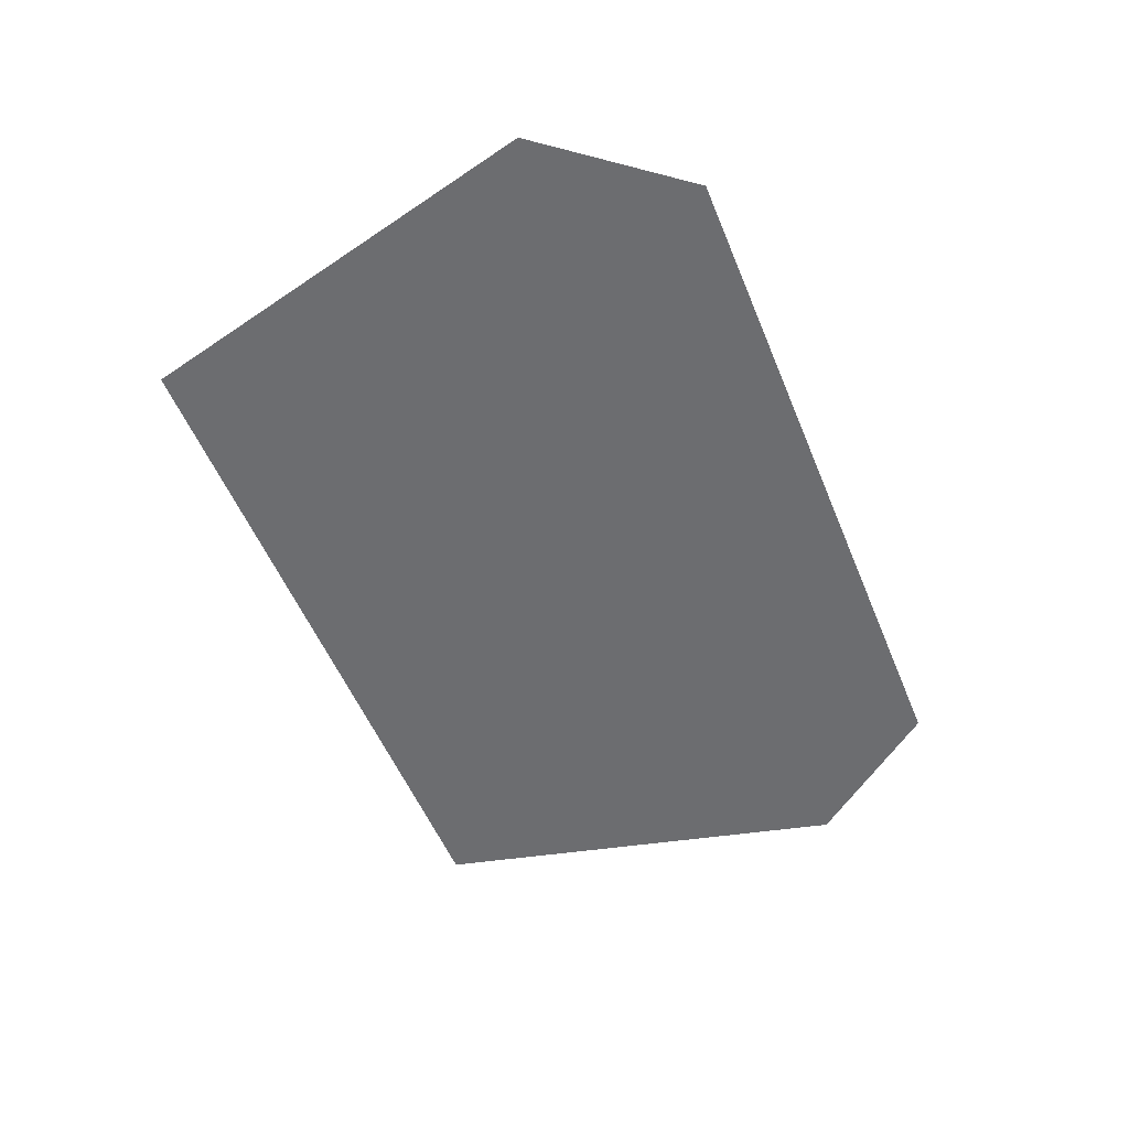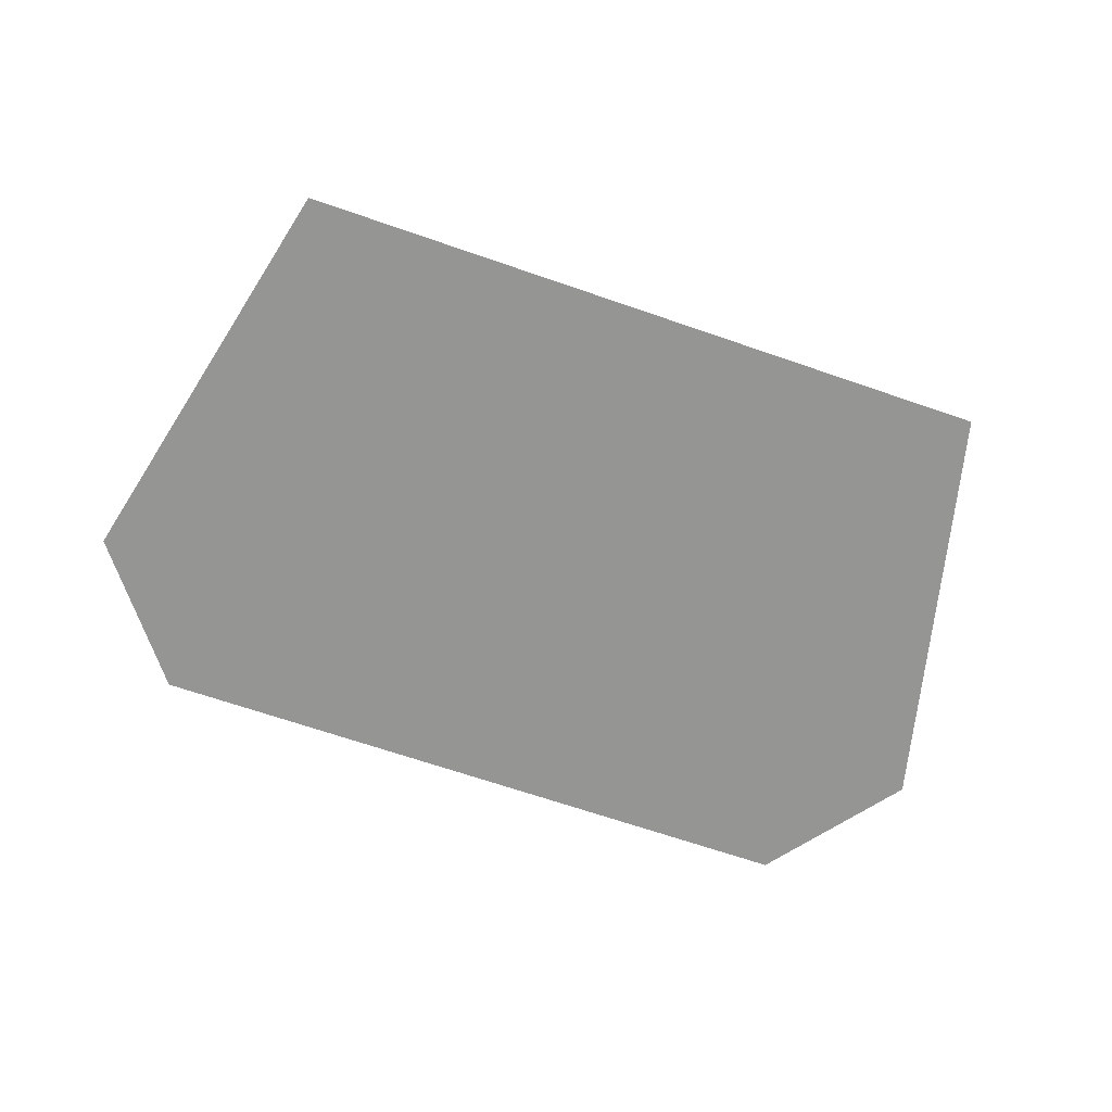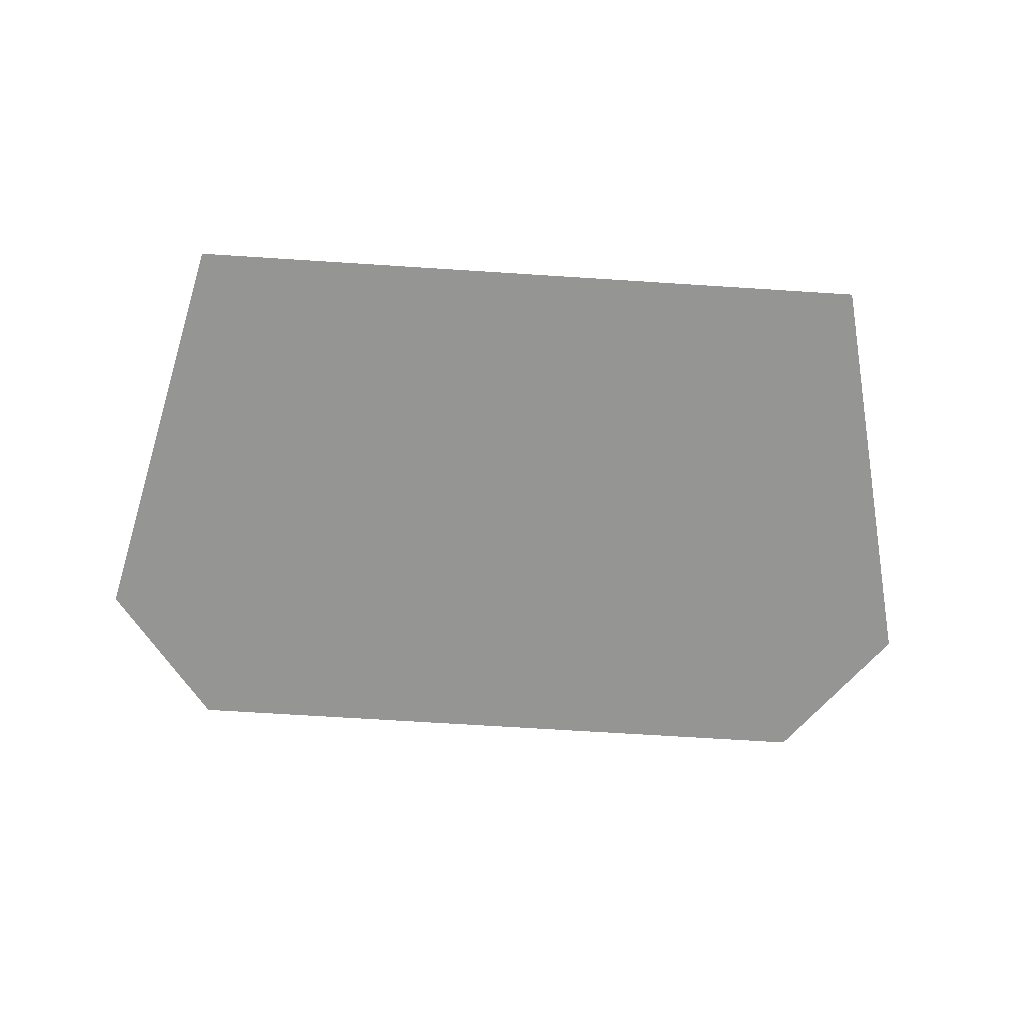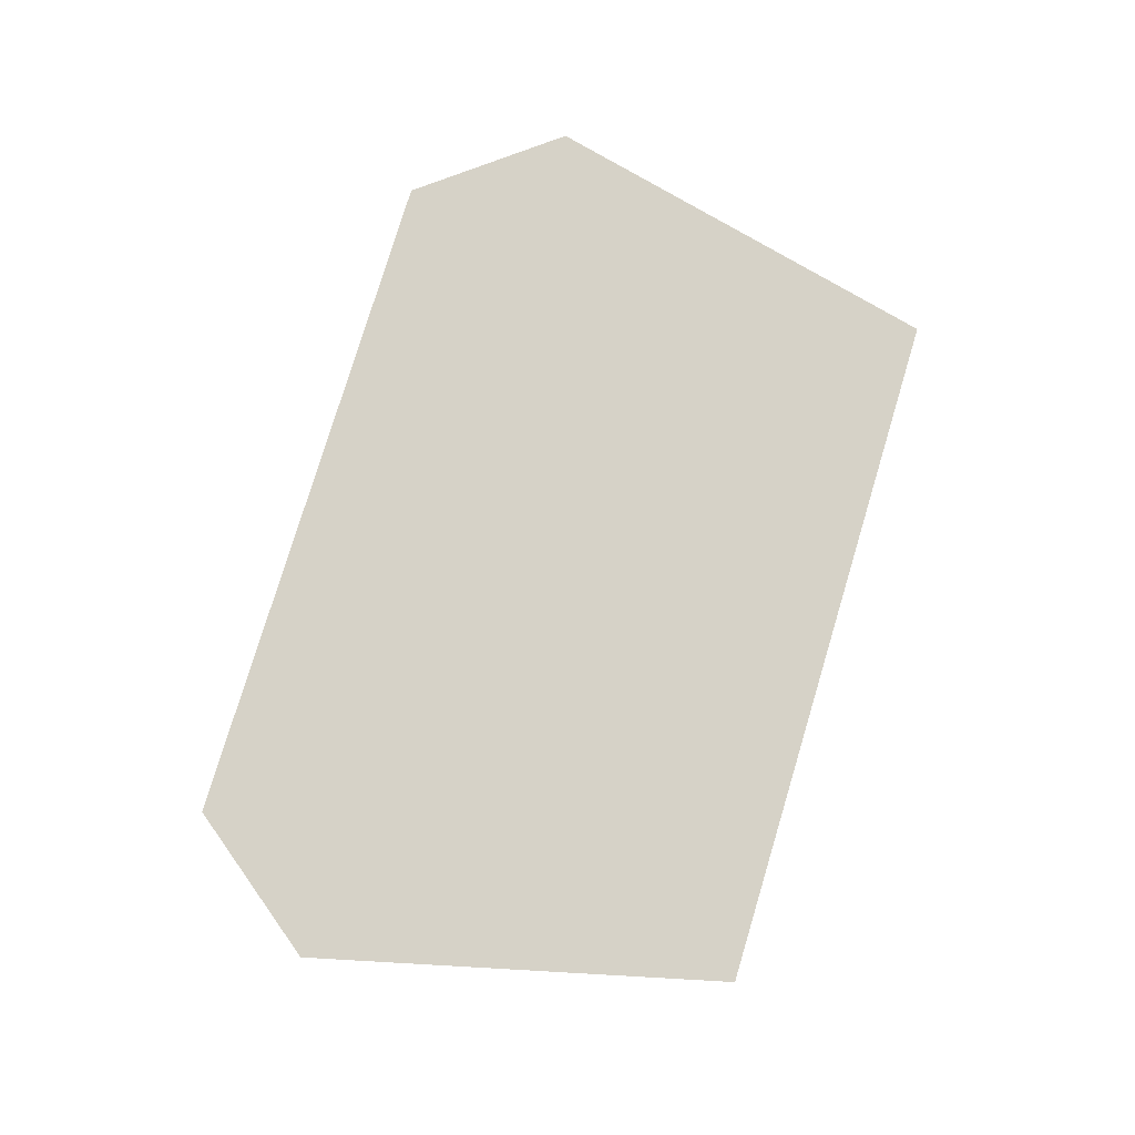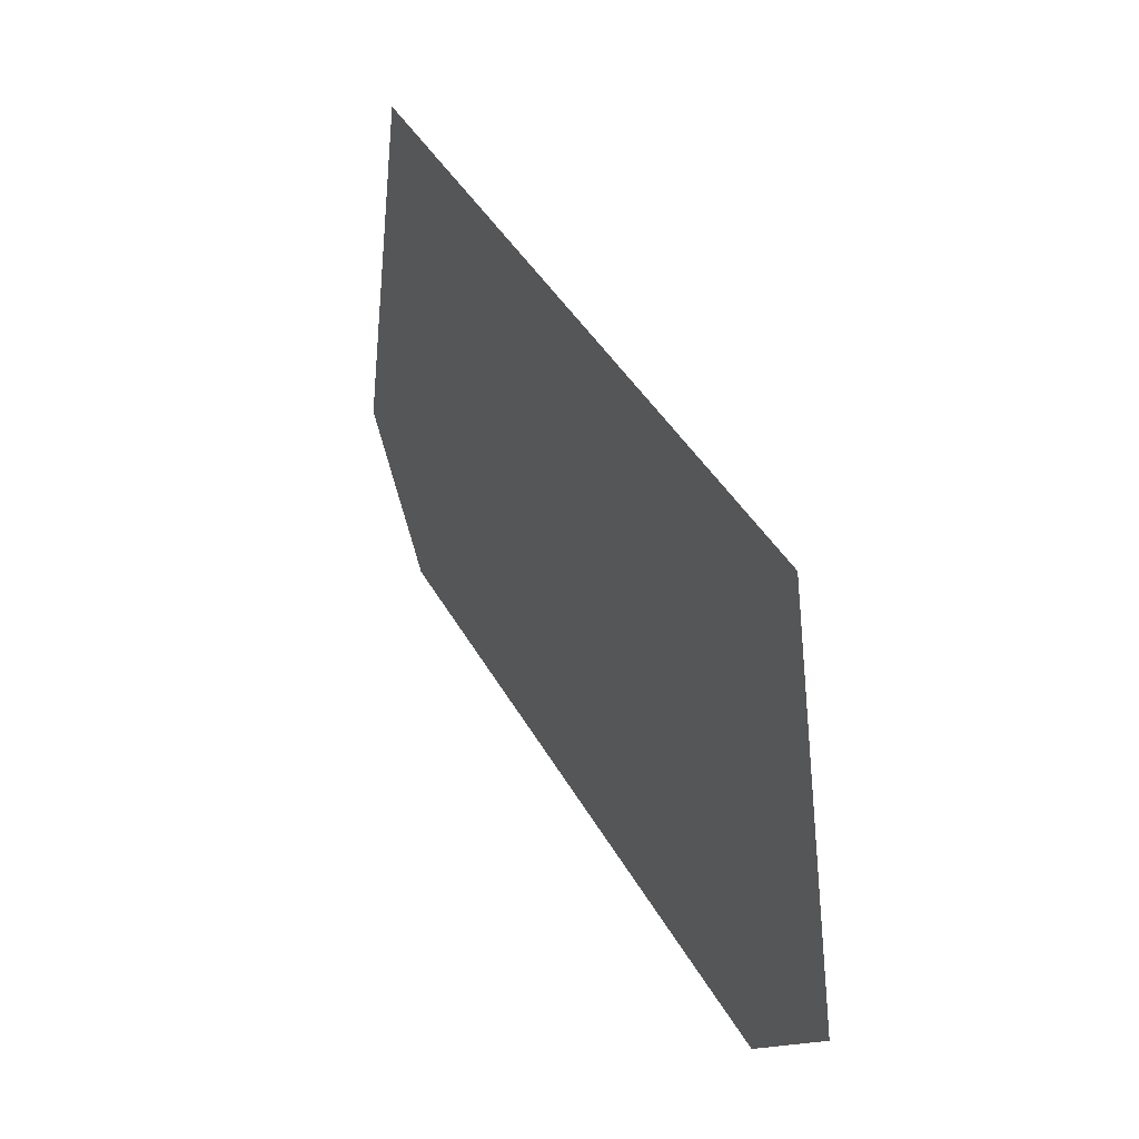
<metadata>
{"format":"obj","ext":"obj","renderer":"f3d","projection":"perspective","resolution":1024,"background":"white","views":[{"elev":-54.0,"azim":112.1,"up":"+Y"},{"elev":-67.3,"azim":-19.1,"up":"+Y"},{"elev":-67.4,"azim":-3.7,"up":"+Y"},{"elev":78.5,"azim":-73.2,"up":"+Y"},{"elev":41.8,"azim":63.0,"up":"+Z"}]}
</metadata>
<code>
o Storefronts_Light
v 4.238 0.15 -0.195
v 4.159 0.15 -6.909
v 5.454 0.15 -5.226
v -4.238 0.15 -0.195
v -4.159 0.15 -6.909
v -5.454 0.15 -5.226
f 1 3 2
f 2 5 4 1
f 4 5 6

</code>
